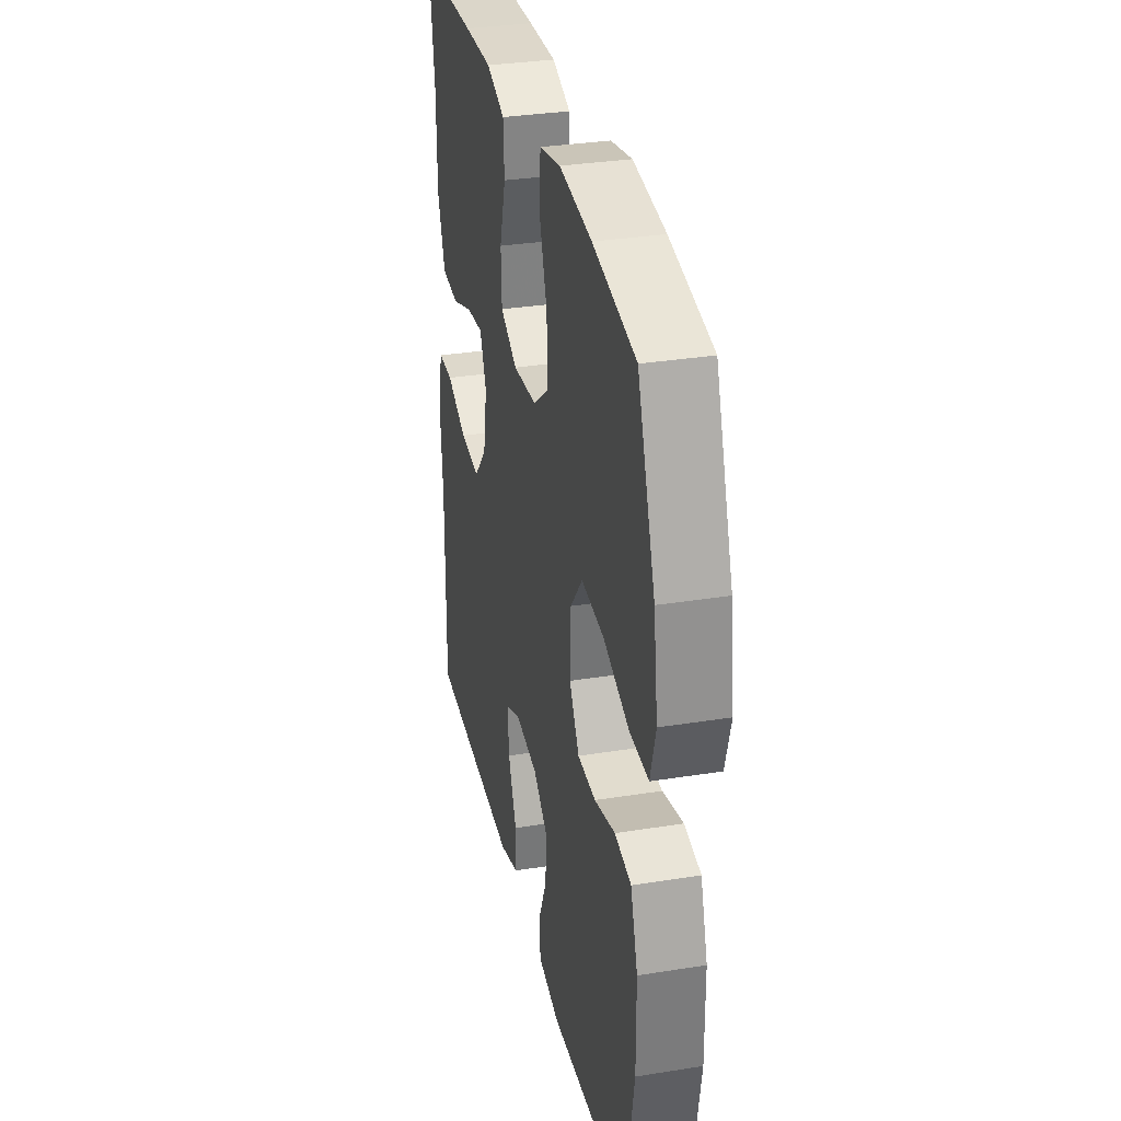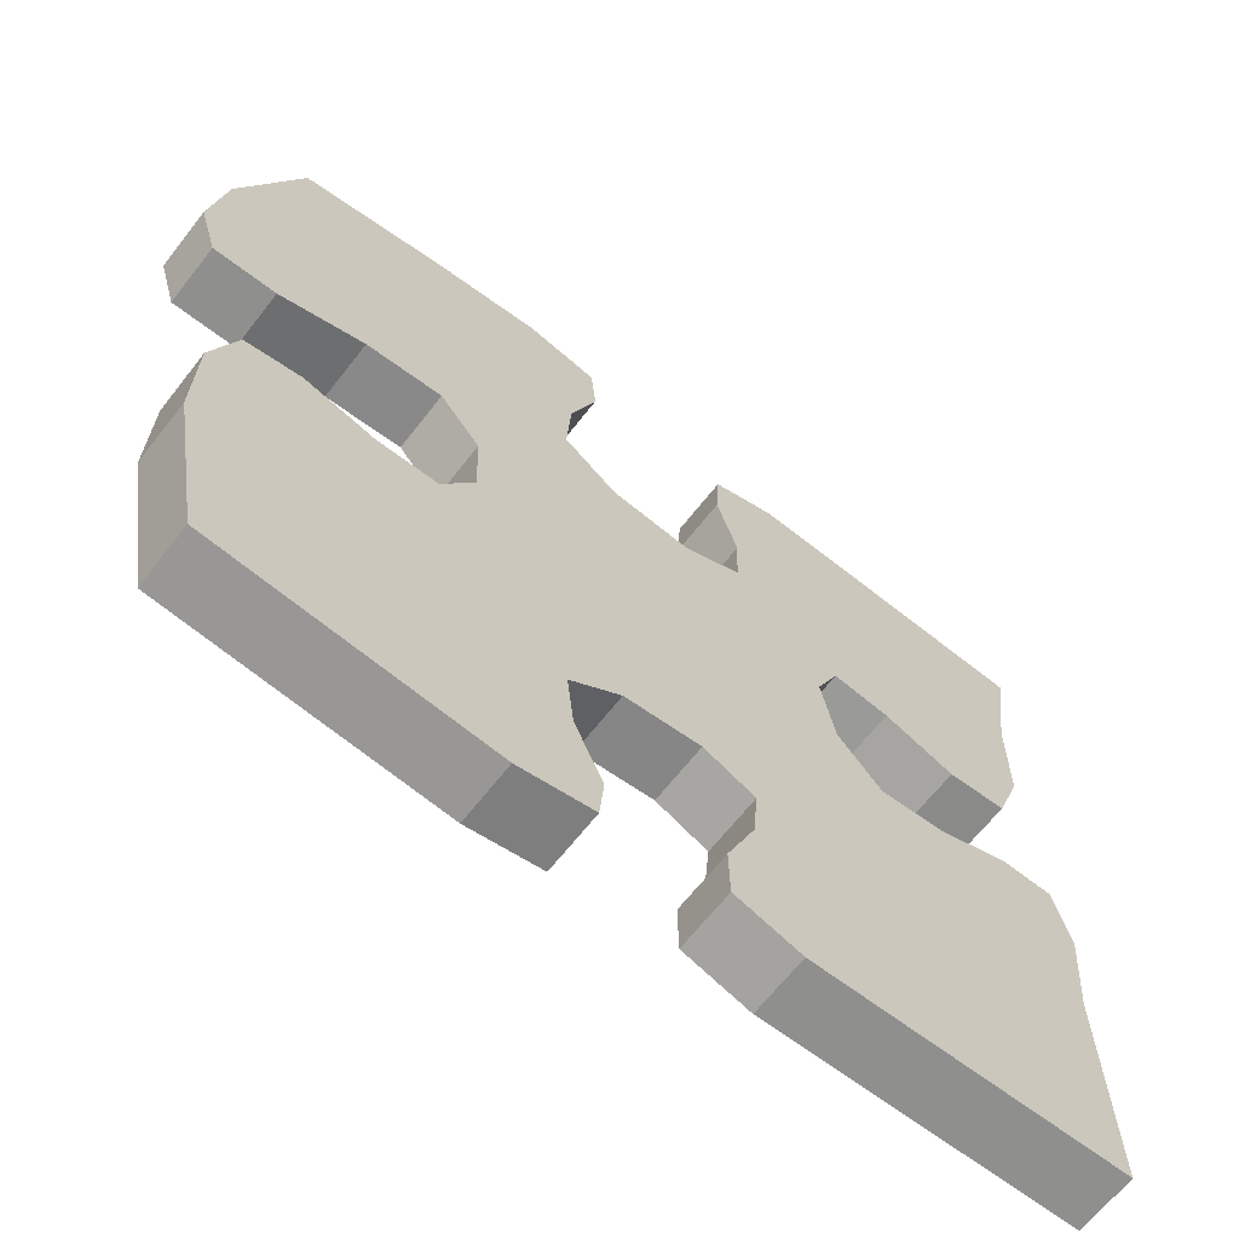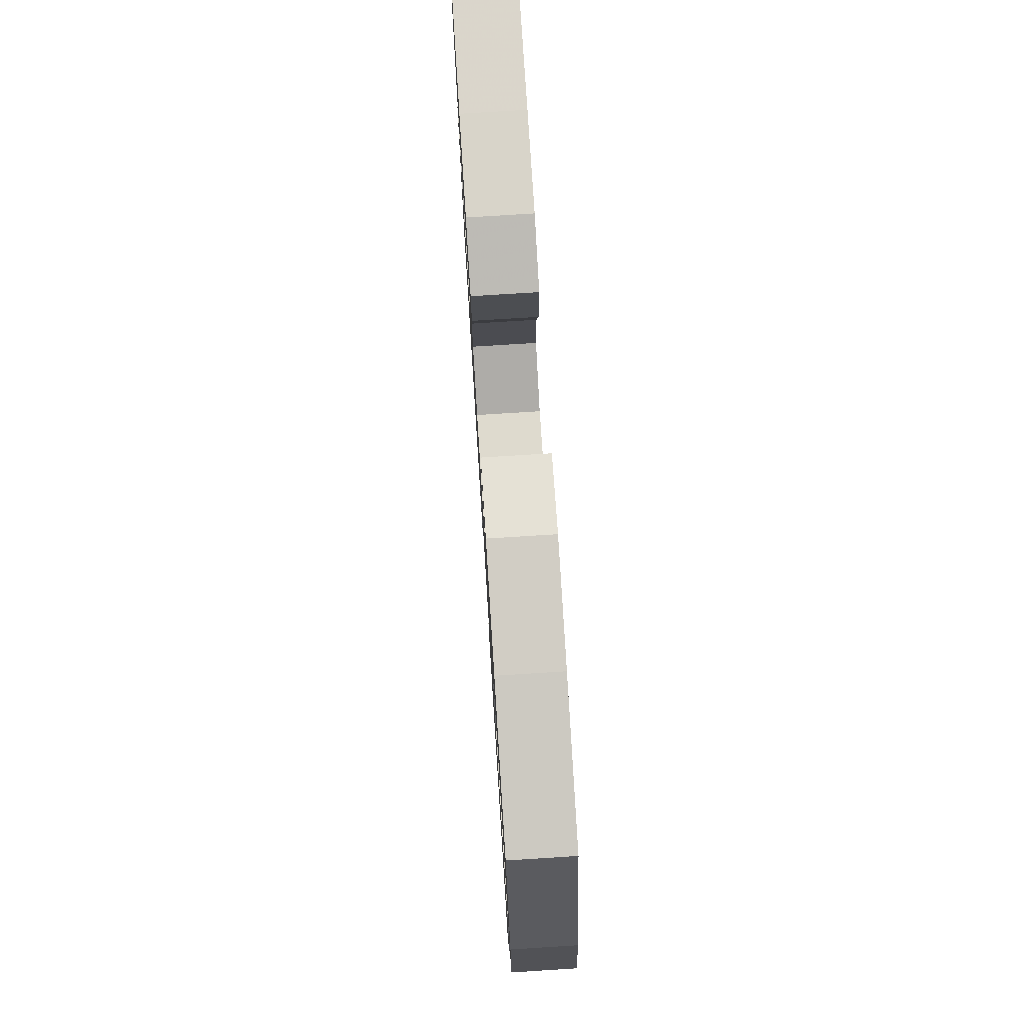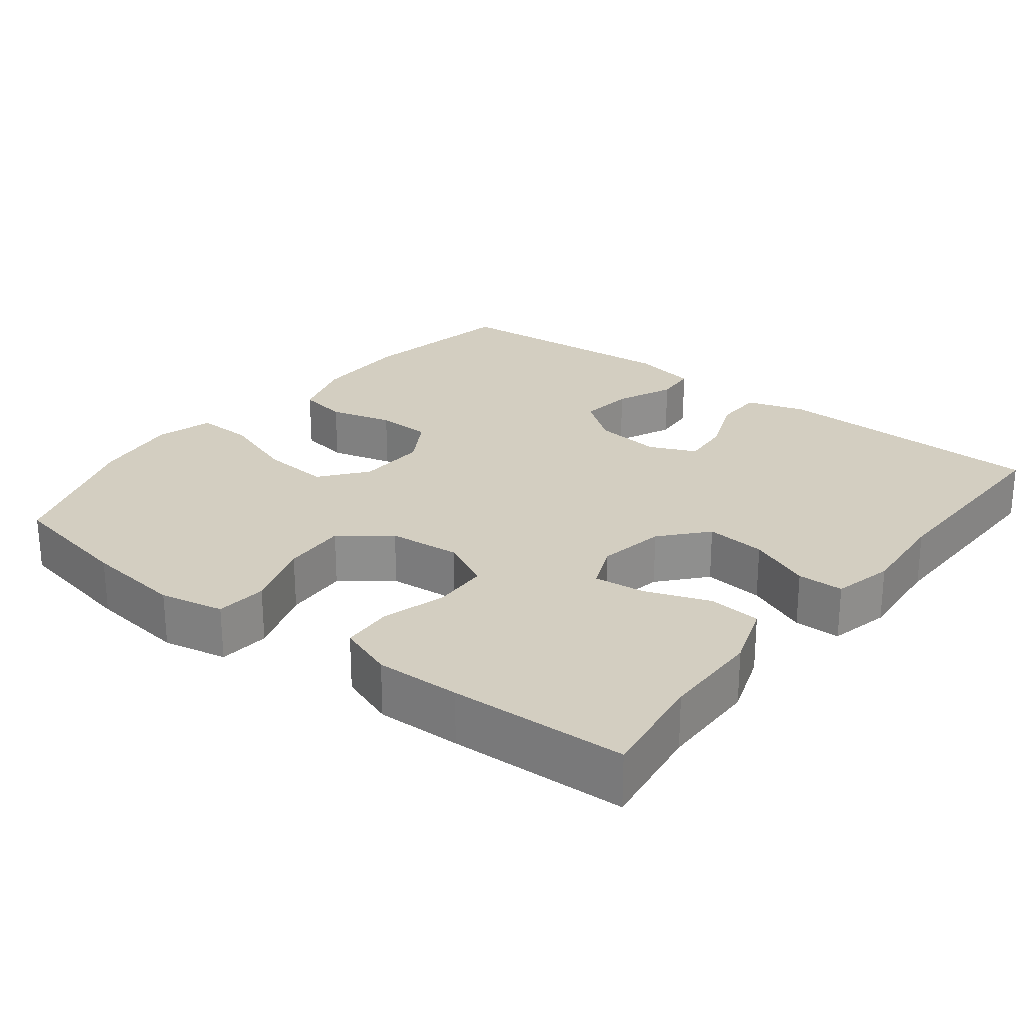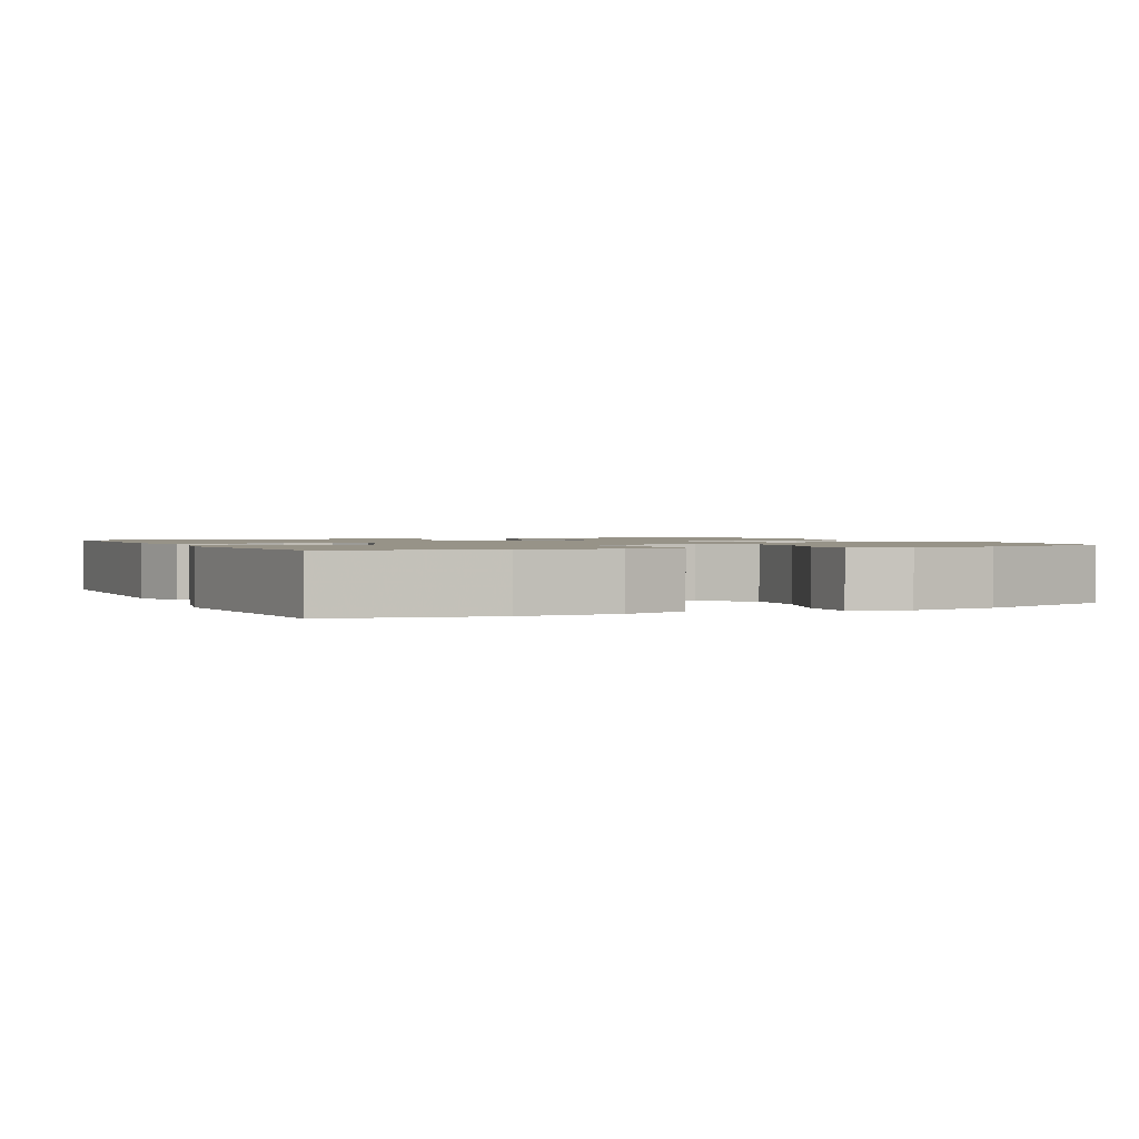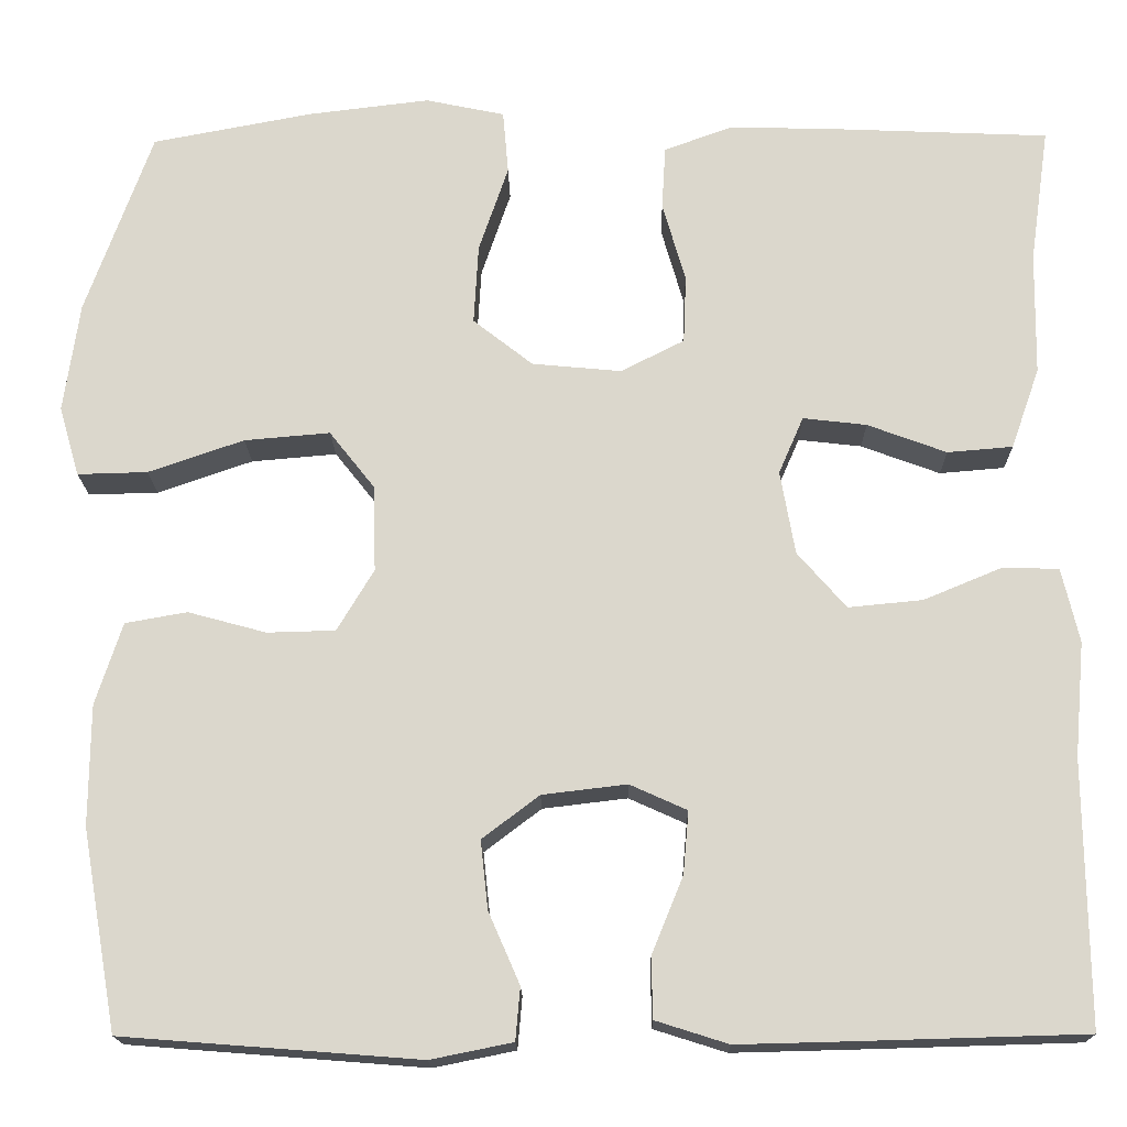
<metadata>
{"format":"obj","ext":"obj","renderer":"f3d","projection":"perspective","resolution":1024,"background":"white","views":[{"elev":32.4,"azim":-102.6,"up":"+Z"},{"elev":-66.0,"azim":-38.0,"up":"+Z"},{"elev":76.5,"azim":-93.6,"up":"+Z"},{"elev":25.1,"azim":38.0,"up":"+Y"},{"elev":1.4,"azim":-114.8,"up":"+Y"},{"elev":-17.0,"azim":0.9,"up":"+Z"}]}
</metadata>
<code>
v 0.5 0.07 -0.5
v 0.252 0.07 -0.507
v 0.13 0.07 -0.51
v 0.051 0.07 -0.485
v 0.05 0.07 -0.419
v 0.084 0.07 -0.336
v 0.09 0.07 -0.268
v 0.028 0.07 -0.24
v -0.064 0.07 -0.251
v -0.126 0.07 -0.298
v -0.118 0.07 -0.372
v -0.084 0.07 -0.45
v -0.089 0.07 -0.507
v -0.178 0.07 -0.525
v -0.5 0.07 -0.5
v -0.538 0.07 -0.283
v -0.537 0.07 -0.152
v -0.508 0.07 -0.063
v -0.441 0.07 -0.051
v -0.356 0.07 -0.074
v -0.282 0.07 -0.072
v -0.242 0.07 -0.005
v -0.245 0.07 0.089
v -0.294 0.07 0.151
v -0.387 0.07 0.143
v -0.491 0.07 0.107
v -0.567 0.07 0.105
v -0.589 0.07 0.181
v -0.572 0.07 0.3
v -0.5 0.07 0.5
v -0.326 0.07 0.533
v -0.194 0.07 0.549
v -0.108 0.07 0.531
v -0.102 0.07 0.462
v -0.134 0.07 0.368
v -0.139 0.07 0.281
v -0.074 0.07 0.23
v 0.023 0.07 0.221
v 0.092 0.07 0.256
v 0.095 0.07 0.33
v 0.07 0.07 0.417
v 0.074 0.07 0.486
v 0.149 0.07 0.513
v 0.263 0.07 0.51
v 0.5 0.07 0.5
v 0.479 0.07 0.353
v 0.477 0.07 0.219
v 0.446 0.07 0.131
v 0.375 0.07 0.125
v 0.289 0.07 0.157
v 0.22 0.07 0.165
v 0.193 0.07 0.103
v 0.209 0.07 0.012
v 0.262 0.07 -0.049
v 0.343 0.07 -0.041
v 0.427 0.07 -0.006
v 0.489 0.07 -0.007
v 0.508 0.07 -0.088
v 0.497 0.07 -0.213
v 0.5 0 -0.5
v 0.252 0 -0.507
v 0.13 0 -0.51
v 0.051 0 -0.485
v 0.05 0 -0.419
v 0.084 0 -0.336
v 0.09 0 -0.268
v 0.028 0 -0.24
v -0.064 0 -0.251
v -0.126 0 -0.298
v -0.118 0 -0.372
v -0.084 0 -0.45
v -0.089 0 -0.507
v -0.178 0 -0.525
v -0.5 0 -0.5
v -0.538 0 -0.283
v -0.537 0 -0.152
v -0.508 0 -0.063
v -0.441 0 -0.051
v -0.356 0 -0.074
v -0.282 0 -0.072
v -0.242 0 -0.005
v -0.245 0 0.089
v -0.294 0 0.151
v -0.387 0 0.143
v -0.491 0 0.107
v -0.567 0 0.105
v -0.589 0 0.181
v -0.572 0 0.3
v -0.5 0 0.5
v -0.326 0 0.533
v -0.194 0 0.549
v -0.108 0 0.531
v -0.102 0 0.462
v -0.134 0 0.368
v -0.139 0 0.281
v -0.074 0 0.23
v 0.023 0 0.221
v 0.092 0 0.256
v 0.095 0 0.33
v 0.07 0 0.417
v 0.074 0 0.486
v 0.149 0 0.513
v 0.263 0 0.51
v 0.5 0 0.5
v 0.479 0 0.353
v 0.477 0 0.219
v 0.446 0 0.131
v 0.375 0 0.125
v 0.289 0 0.157
v 0.22 0 0.165
v 0.193 0 0.103
v 0.209 0 0.012
v 0.262 0 -0.049
v 0.343 0 -0.041
v 0.427 0 -0.006
v 0.489 0 -0.007
v 0.508 0 -0.088
v 0.497 0 -0.213
f 56 57 58 59
f 55 56 59 1
f 54 55 1 2
f 53 54 2 3
f 52 53 3 4
f 47 48 49 50
f 46 47 50 51
f 45 46 51
f 44 45 51
f 43 44 51 52
f 40 41 42 43
f 39 40 43 52
f 32 33 34 35
f 32 35 36
f 31 32 36
f 30 31 36
f 29 30 36 37
f 25 26 27 28
f 24 25 28 29
f 17 18 19 20
f 17 20 21
f 16 17 21
f 15 16 21
f 14 15 21 22
f 11 12 13 14
f 10 11 14 22
f 4 5 6
f 52 4 6
f 52 6 7
f 38 39 52 7
f 37 38 7 8
f 24 29 37
f 23 24 37 8
f 9 10 22 23
f 8 9 23
f 118 117 116 115
f 60 118 115 114
f 61 60 114 113
f 62 61 113 112
f 63 62 112 111
f 109 108 107 106
f 110 109 106 105
f 110 105 104
f 110 104 103
f 111 110 103 102
f 102 101 100 99
f 111 102 99 98
f 94 93 92 91
f 95 94 91
f 95 91 90
f 95 90 89
f 96 95 89 88
f 87 86 85 84
f 88 87 84 83
f 79 78 77 76
f 80 79 76
f 80 76 75
f 80 75 74
f 81 80 74 73
f 73 72 71 70
f 81 73 70 69
f 65 64 63
f 65 63 111
f 66 65 111
f 66 111 98 97
f 67 66 97 96
f 96 88 83
f 67 96 83 82
f 82 81 69 68
f 82 68 67
f 1 60 61 2
f 2 61 62 3
f 3 62 63 4
f 4 63 64 5
f 5 64 65 6
f 6 65 66 7
f 7 66 67 8
f 8 67 68 9
f 9 68 69 10
f 10 69 70 11
f 11 70 71 12
f 12 71 72 13
f 13 72 73 14
f 14 73 74 15
f 15 74 75 16
f 16 75 76 17
f 17 76 77 18
f 18 77 78 19
f 19 78 79 20
f 20 79 80 21
f 21 80 81 22
f 22 81 82 23
f 23 82 83 24
f 24 83 84 25
f 25 84 85 26
f 26 85 86 27
f 27 86 87 28
f 28 87 88 29
f 29 88 89 30
f 30 89 90 31
f 31 90 91 32
f 32 91 92 33
f 33 92 93 34
f 34 93 94 35
f 35 94 95 36
f 36 95 96 37
f 37 96 97 38
f 38 97 98 39
f 39 98 99 40
f 40 99 100 41
f 41 100 101 42
f 42 101 102 43
f 43 102 103 44
f 44 103 104 45
f 45 104 105 46
f 46 105 106 47
f 47 106 107 48
f 48 107 108 49
f 49 108 109 50
f 50 109 110 51
f 51 110 111 52
f 52 111 112 53
f 53 112 113 54
f 54 113 114 55
f 55 114 115 56
f 56 115 116 57
f 57 116 117 58
f 58 117 118 59
f 59 118 60 1

</code>
